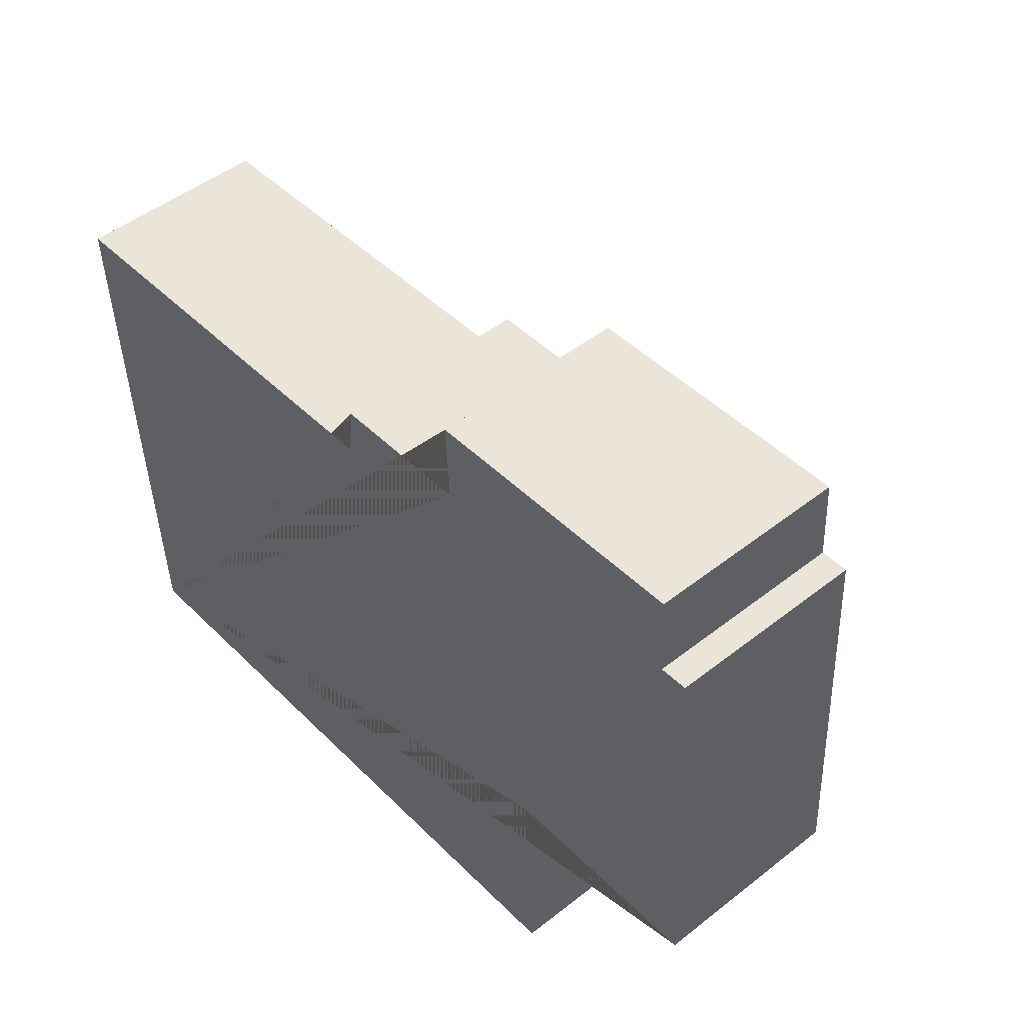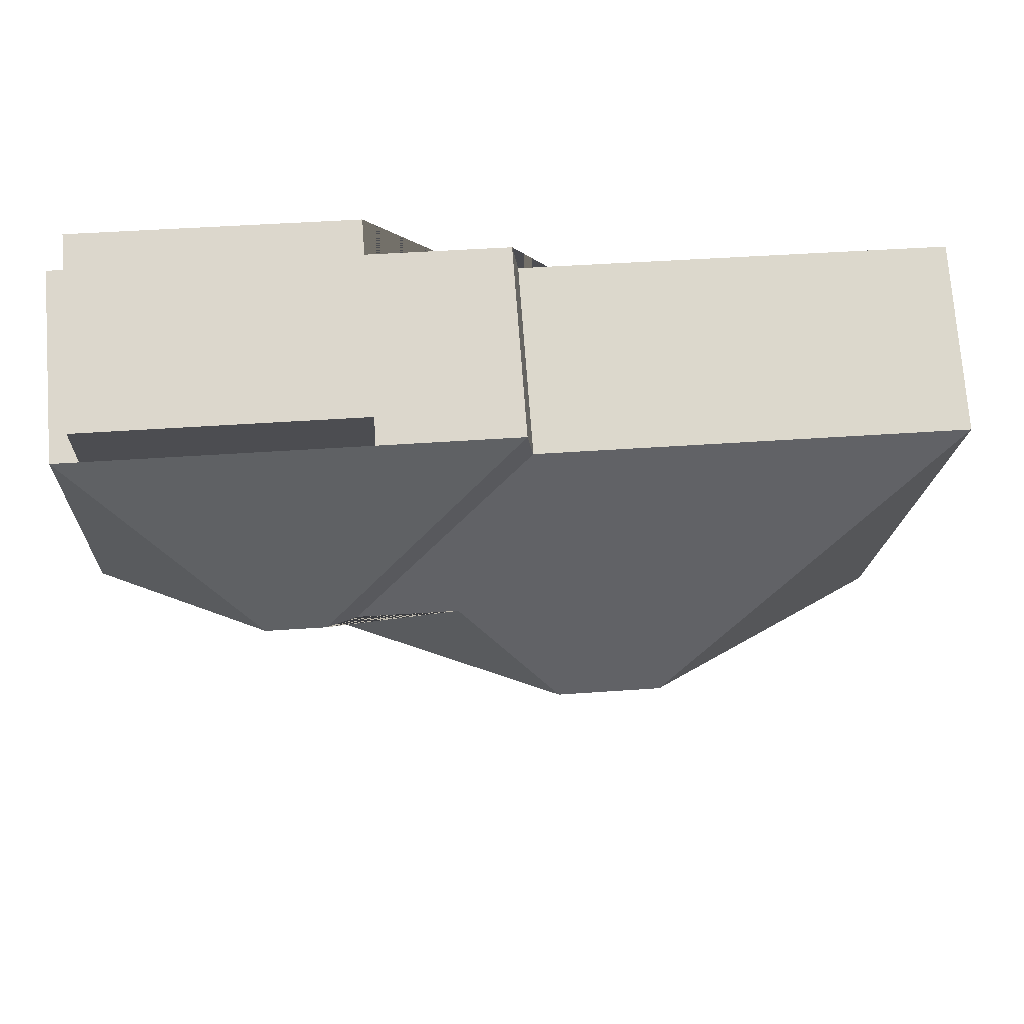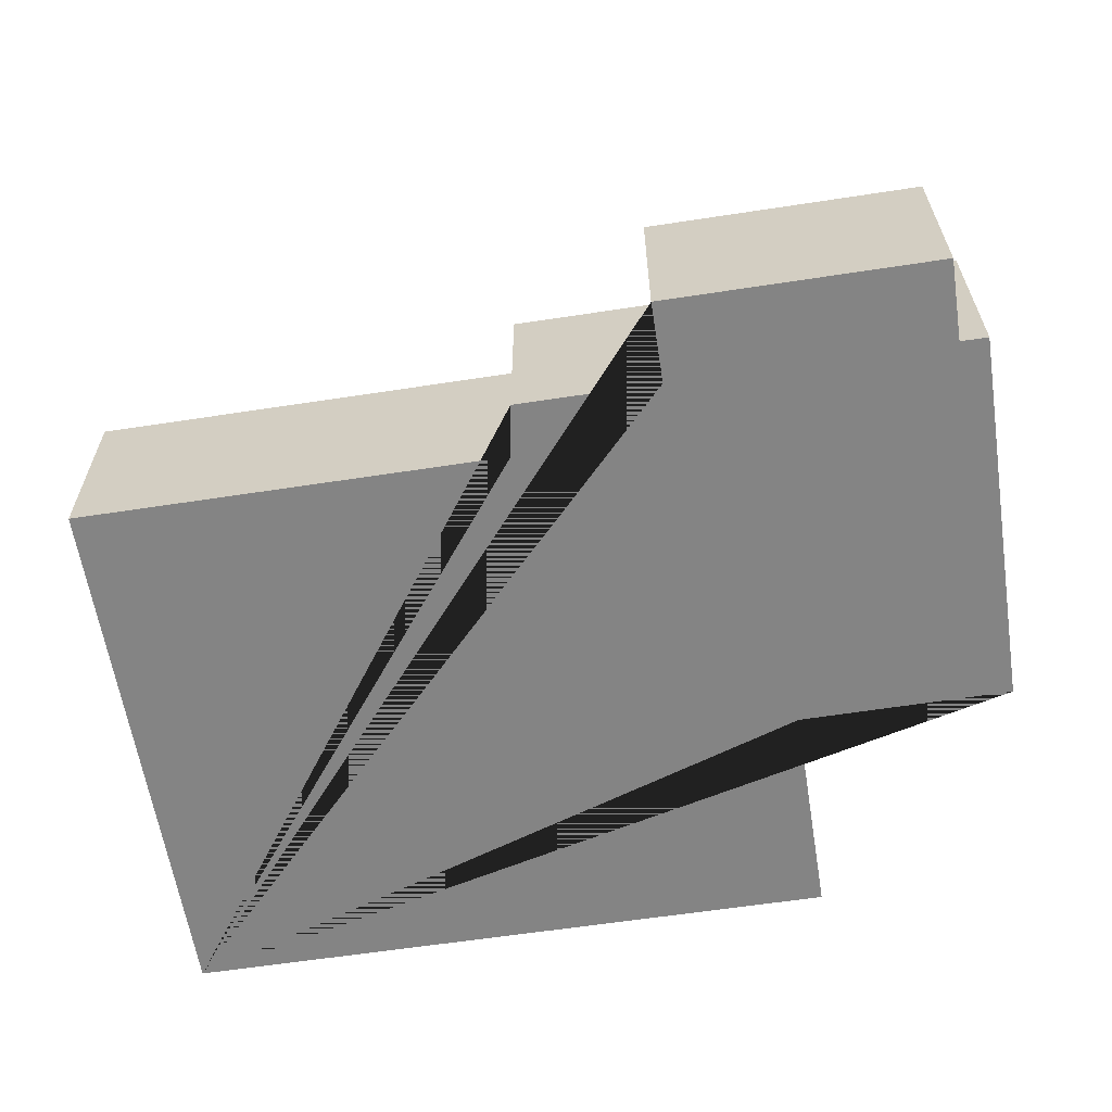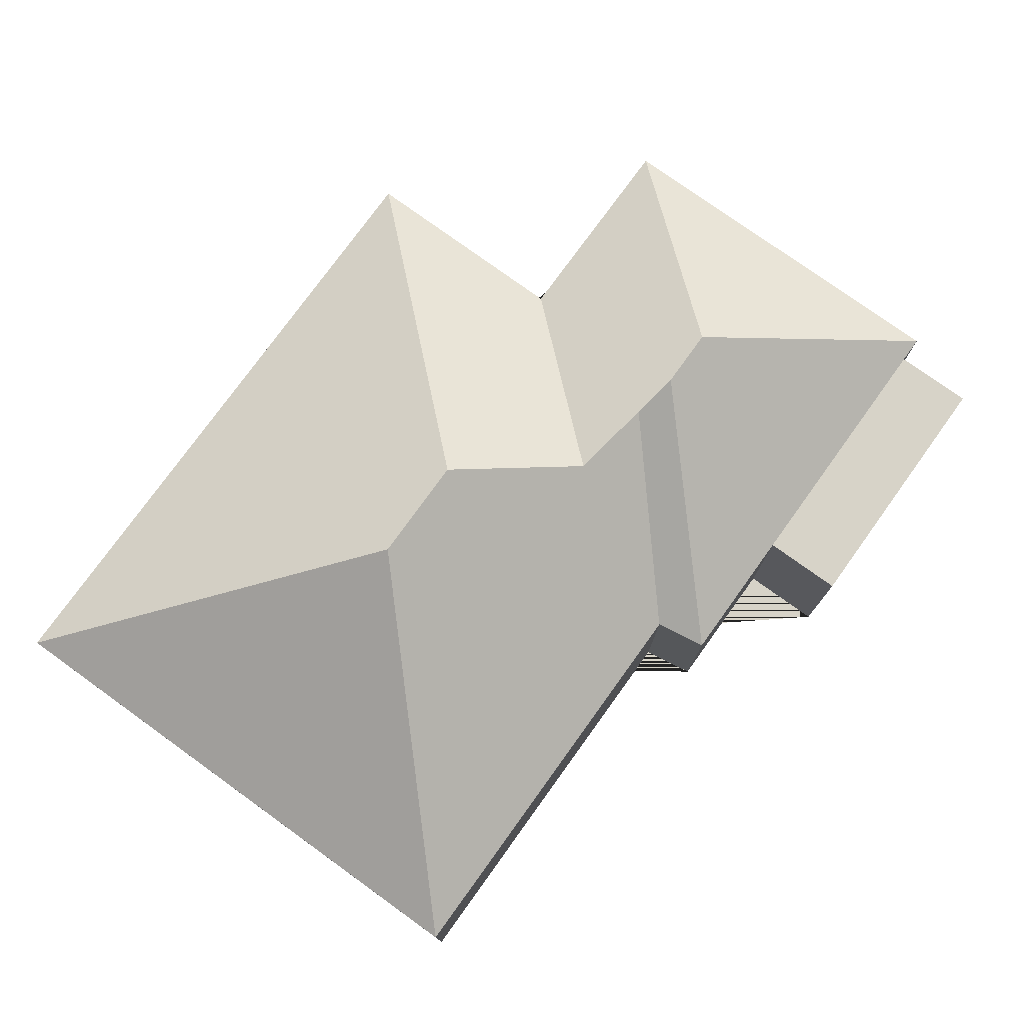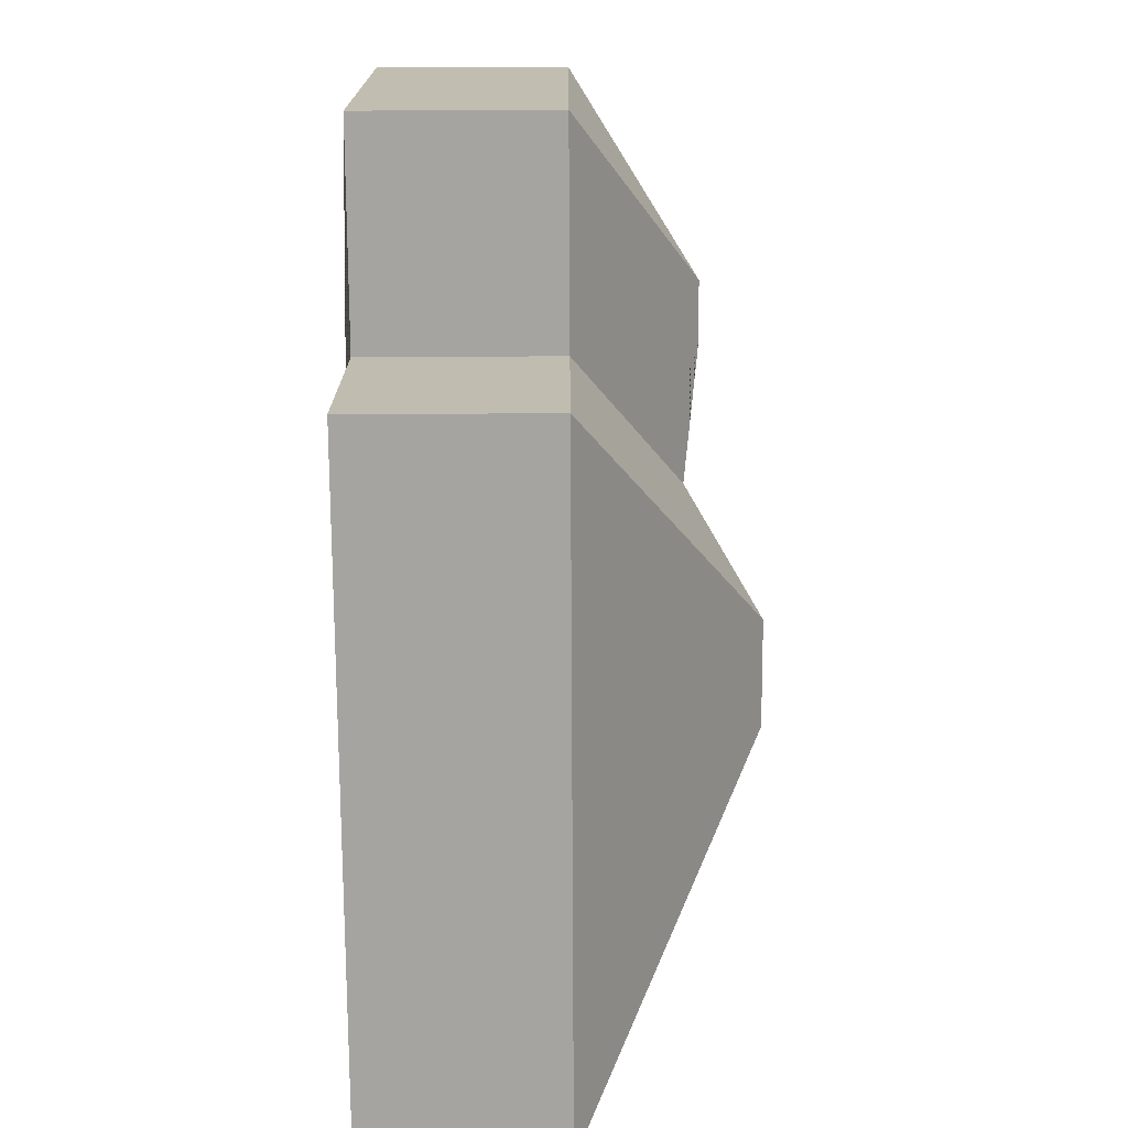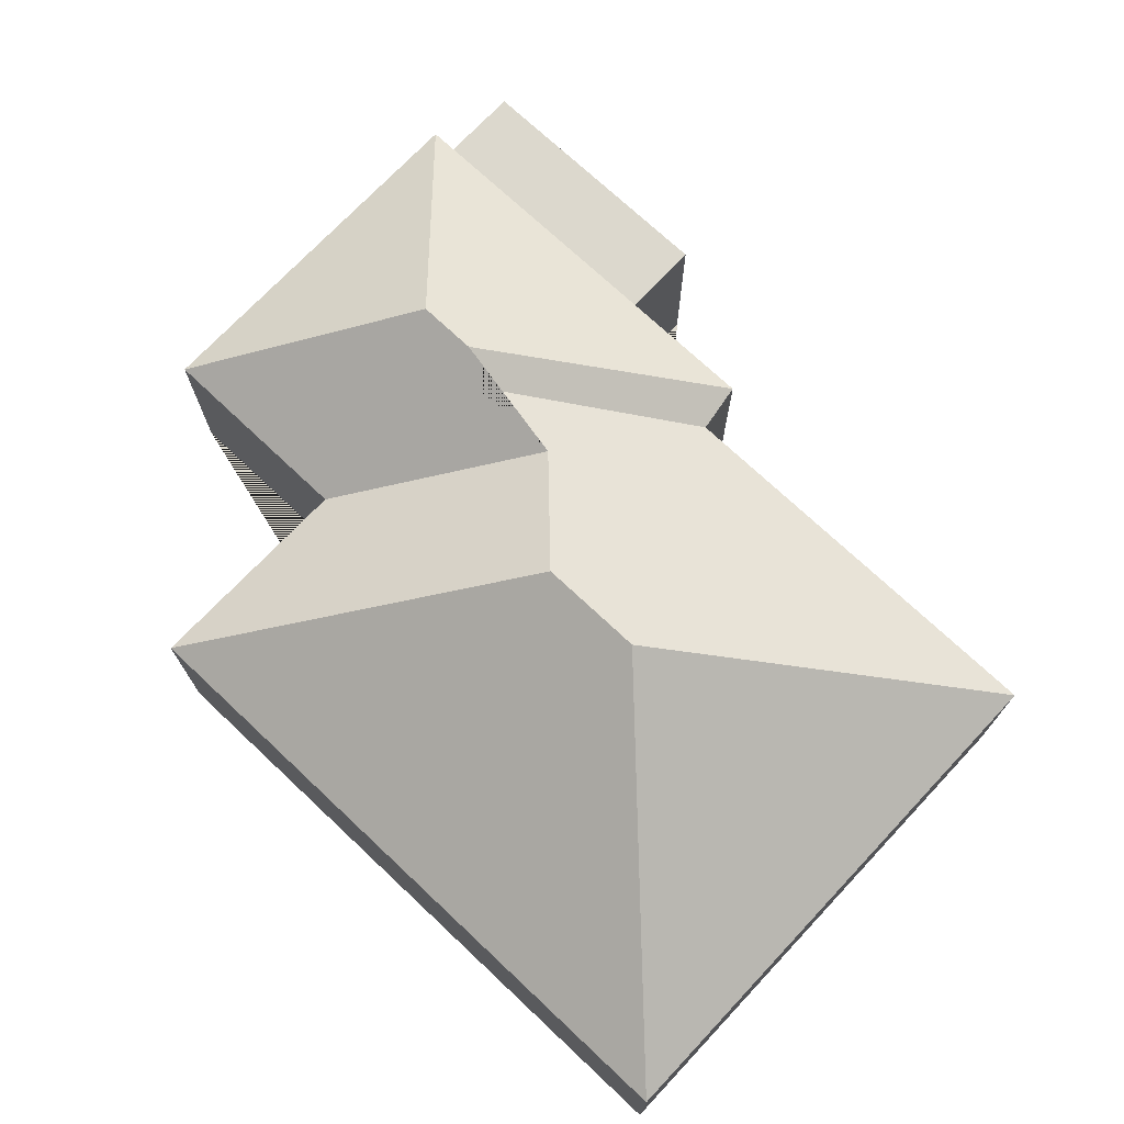
<metadata>
{"format":"obj","ext":"obj","renderer":"f3d","projection":"perspective","resolution":1024,"background":"white","views":[{"elev":48.6,"azim":48.8,"up":"+Z"},{"elev":73.5,"azim":175.7,"up":"+Z"},{"elev":-61.3,"azim":6.1,"up":"+Y"},{"elev":76.7,"azim":-57.0,"up":"+Y"},{"elev":-70.5,"azim":90.3,"up":"+Z"},{"elev":72.6,"azim":-139.5,"up":"+Y"}]}
</metadata>
<code>
o CG10_500_041069_0051
v 27.72 75 -298.6
v 286.9 75 -286.3
v 282.2 75 -199.2
v 365.6 75 -194.9
v 177.6 145 -178.8
v 136.2 145 -180.8
v 255.8 117.4 -133.6
v 216.1 117.4 -135.6
v 267.3 123 -124.1
v 291 123 -123
v 17.37 75 -81.67
v 183.6 75 -73.57
v 186 75 -52.95
v 241.4 75 -50.3
v 347.7 75 -45.22
v 358.4 75 -44.71
v 346.2 75 -13.42
v 239.9 75 -18.49
v 27.72 0 -298.6
v 286.9 0 -286.3
v 282.2 0 -199.2
v 365.6 0 -194.9
v 358.4 0 -44.71
v 347.7 0 -45.22
v 346.2 0 -13.42
v 239.9 0 -18.49
v 241.4 0 -50.3
v 186 0 -52.95
v 183.6 0 -73.57
v 17.37 0 -81.67
f 9 7 8 3 4 10
f 11 12 7 8 5 6
f 12 13 9 7
f 16 10 4
f 13 9 10 16 15 14
f 18 14 15 17
f 11 1 6
f 8 3 2 5
f 1 2 5 6
f 19 20 21 22 23 24 25 26 27 28 29 30
f 1 19 20 2
f 2 20 21 3
f 3 21 22 4
f 4 22 23 16
f 16 23 24 15
f 15 24 25 17
f 17 25 26 18
f 18 26 27 14
f 14 27 28 13
f 13 28 29 12
f 12 29 30 11
f 11 30 19 1

</code>
